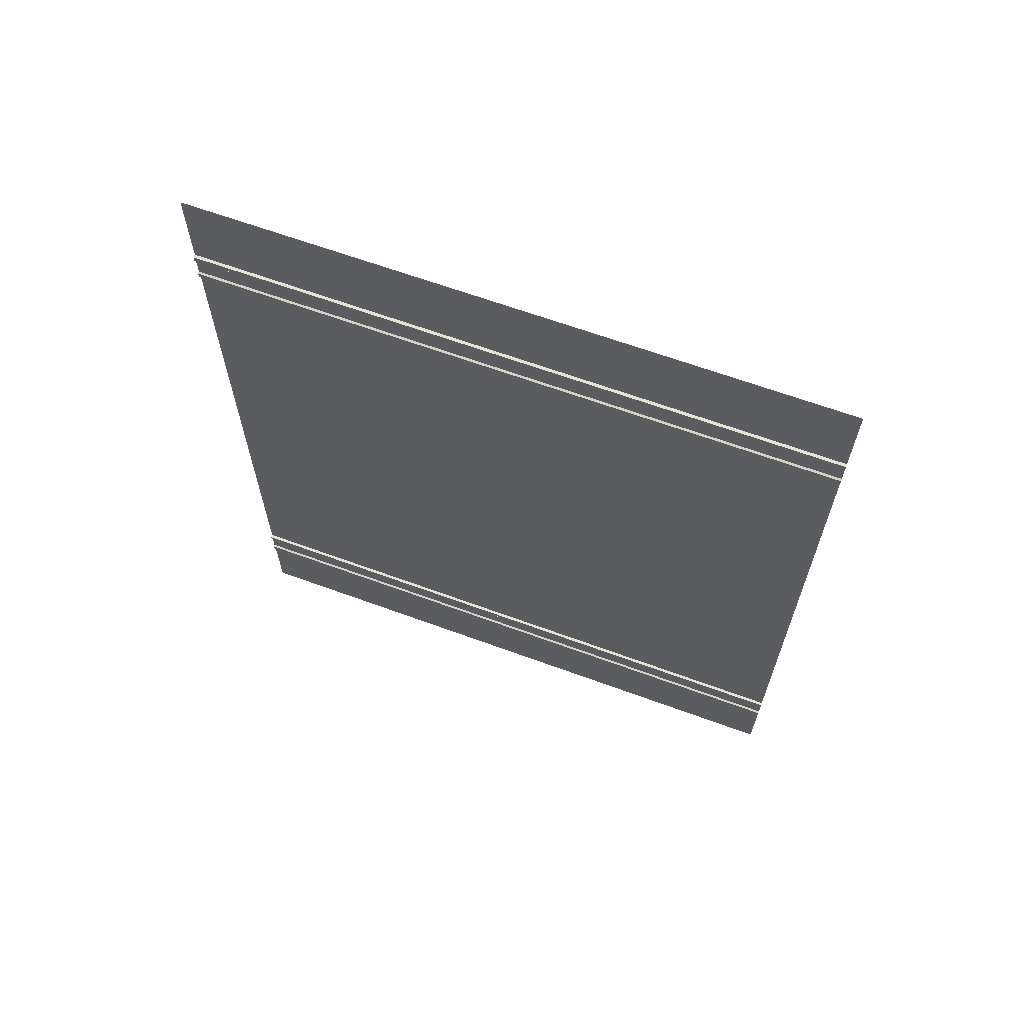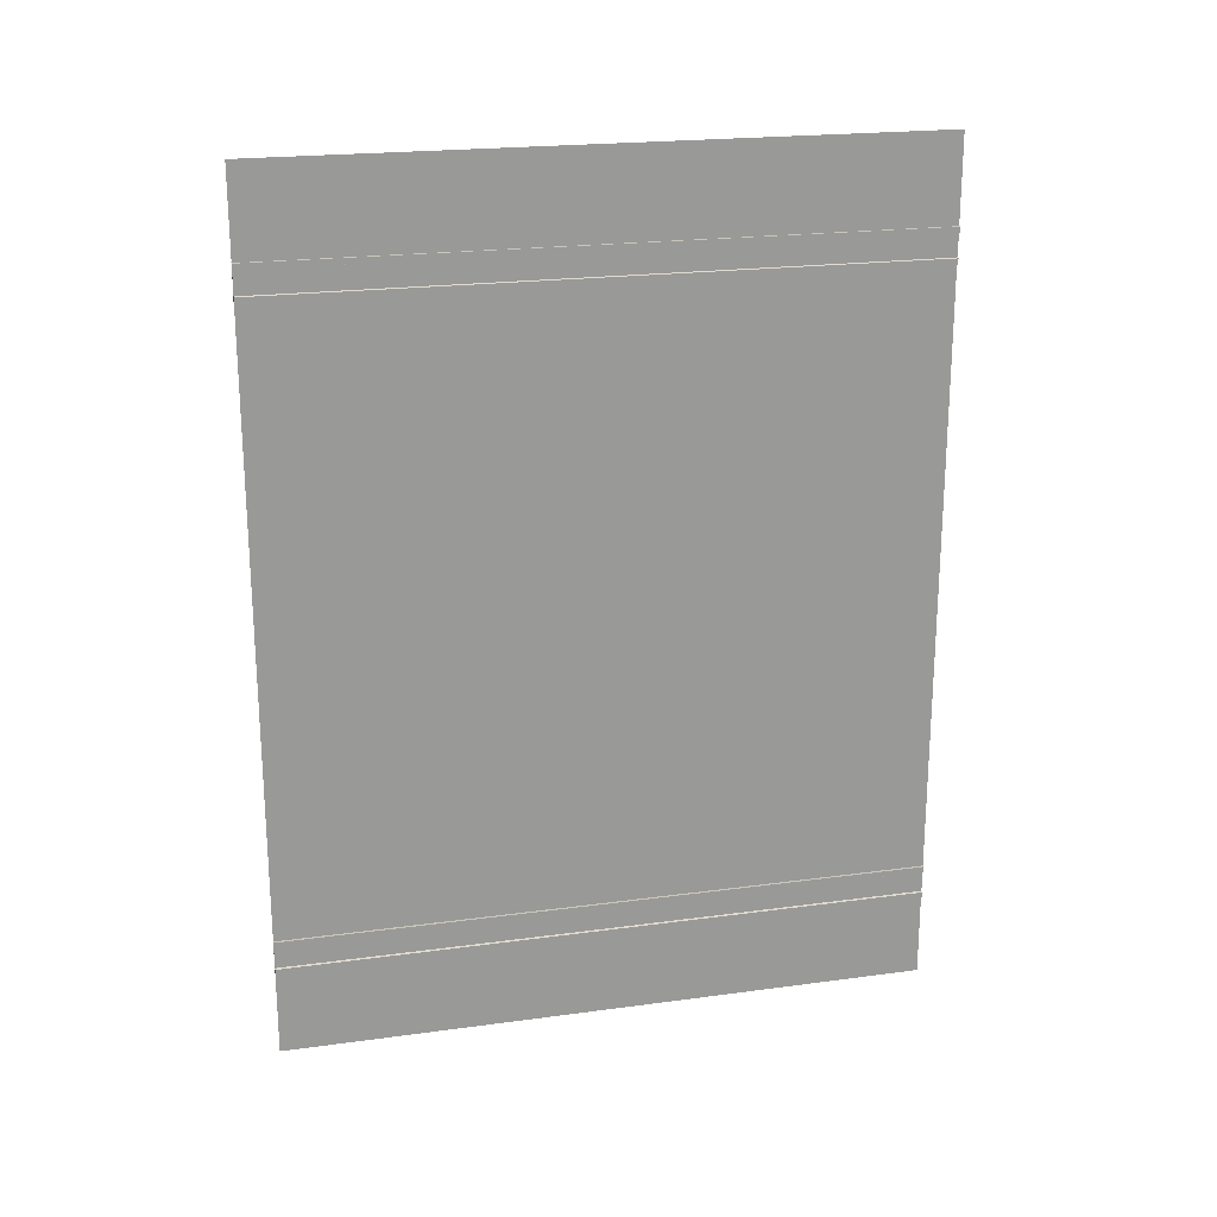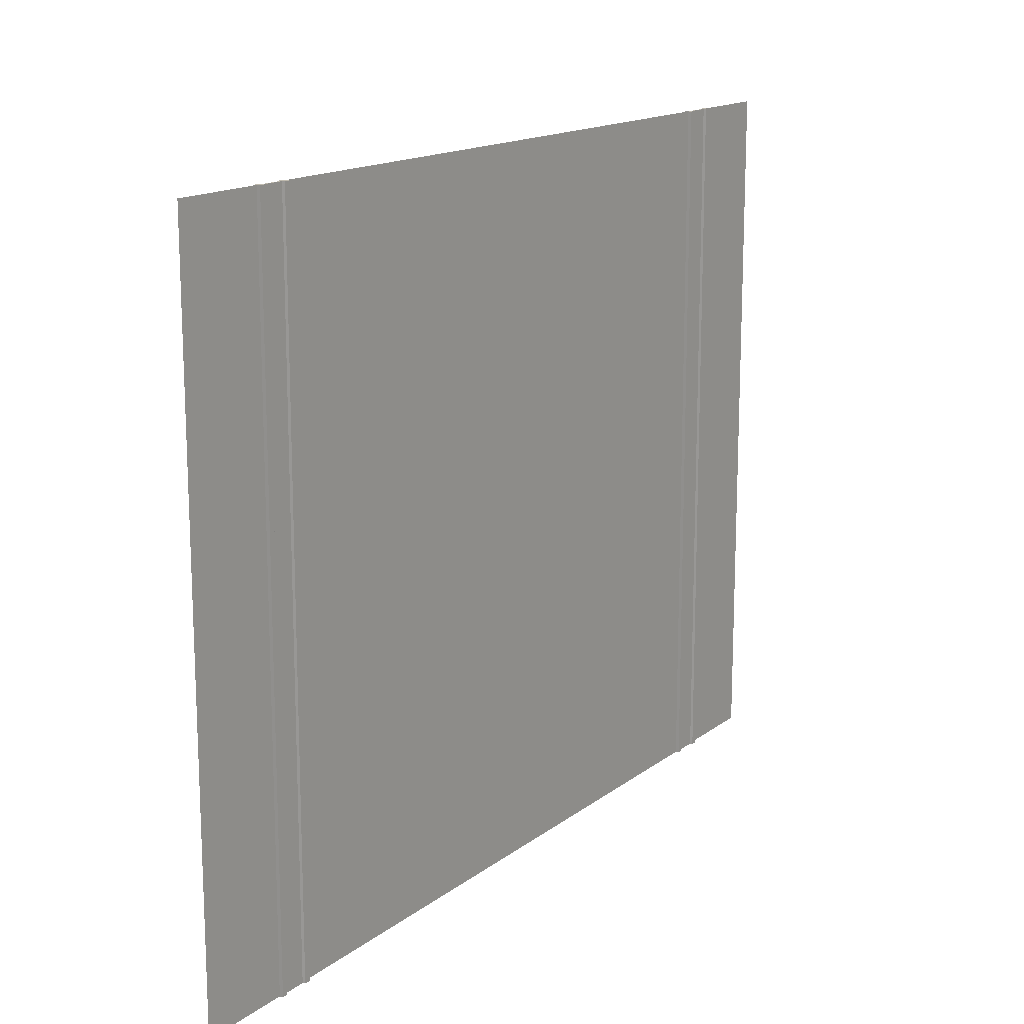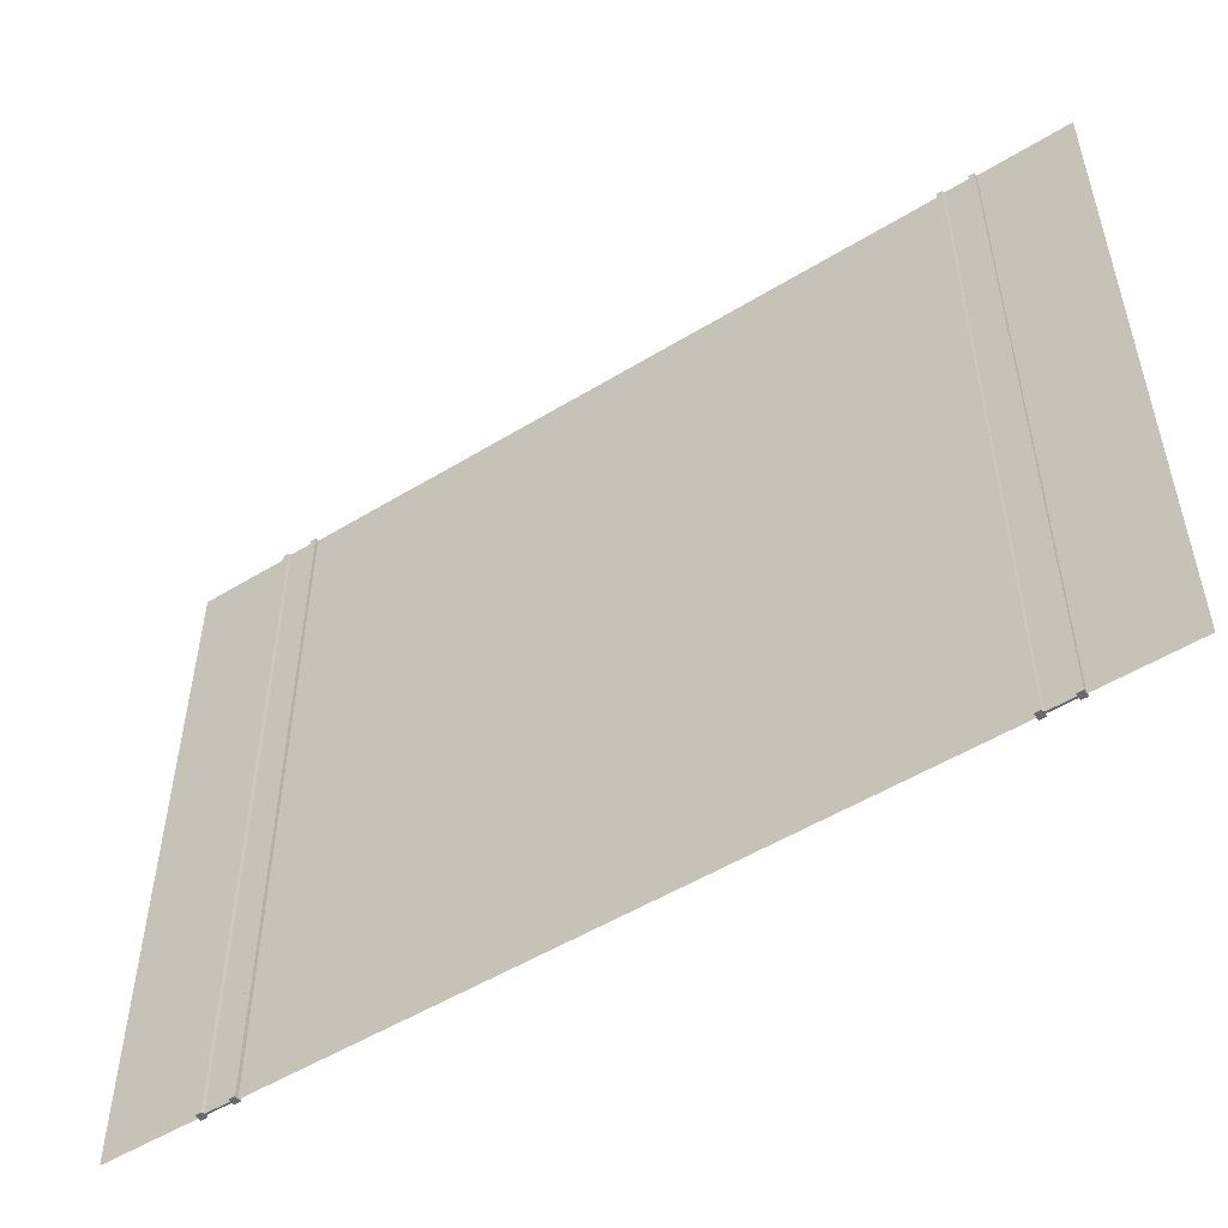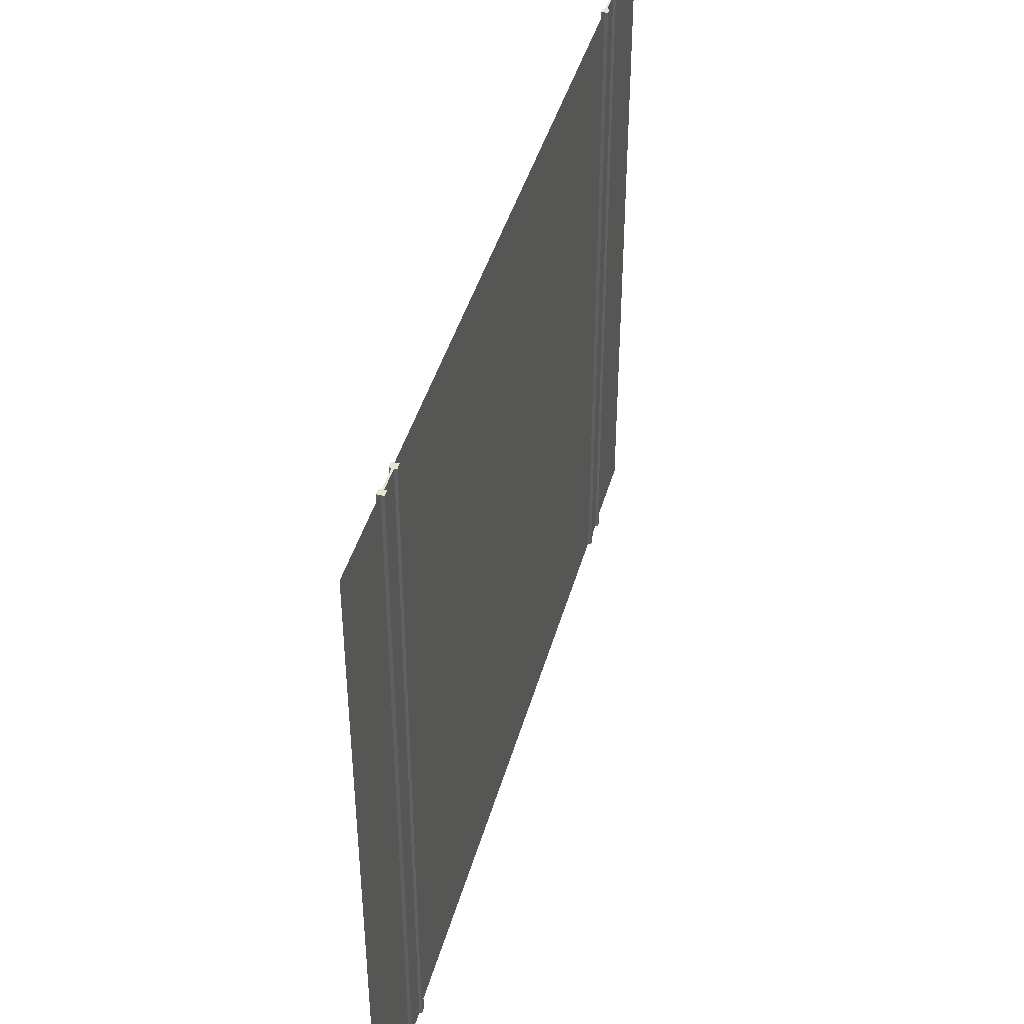
<metadata>
{"format":"obj","ext":"obj","renderer":"f3d","projection":"perspective","resolution":1024,"background":"white","views":[{"elev":64.7,"azim":110.3,"up":"+Z"},{"elev":21.2,"azim":-103.6,"up":"+Z"},{"elev":15.3,"azim":33.2,"up":"+Y"},{"elev":-52.8,"azim":123.2,"up":"+Y"},{"elev":43.3,"azim":15.4,"up":"+Y"}]}
</metadata>
<code>
g MetroArea_Bridge_SteelFrame_25
v -9.766e-06 4.415 -2.898
v -9.766e-06 -1.221e-06 -2.898
v -9.766e-06 -1.183e-06 -2.318
v -9.766e-06 4.415 -2.318
v -9.766e-06 4.415 2.898
v -9.766e-06 4.415 2.311
v -9.766e-06 -9.155e-07 2.311
v -9.766e-06 -7.629e-07 2.898
v -9.766e-06 4.415 2.076
v -9.766e-06 4.415 -2.083
v -9.766e-06 -1.163e-06 -2.083
v -9.766e-06 -8.202e-07 2.076
v -0.004174 4.415 2.898
v -0.004174 -3.052e-07 2.898
v -0.004174 -7.629e-07 2.311
v -0.004174 4.415 2.311
v -0.004172 4.415 -2.898
v -0.004172 4.415 -2.318
v -0.004172 -1.221e-06 -2.318
v -0.004172 -1.526e-06 -2.898
v -0.004174 4.415 -2.083
v -0.004174 4.415 2.076
v -0.004174 -4.578e-07 2.076
v -0.004174 -1.526e-06 -2.083
v 0.02187 -1.541e-05 -2.121
v 0.02187 4.415 -2.121
v 0.005953 4.415 -2.125
v 0.005953 -2.823e-05 -2.125
v 0.02187 4.028e-05 -2.083
v 0.02187 4.415 -2.083
v 0.02187 4.415 -2.121
v 0.02187 -1.541e-05 -2.121
v 0.005953 -2.792e-05 -2.276
v 0.005953 -2.823e-05 -2.125
v 0.005953 4.415 -2.125
v 0.005953 4.415 -2.276
v -0.02189 4.415 -2.083
v 0.02187 4.415 -2.083
v 0.02187 4.028e-05 -2.083
v -0.02189 4.028e-05 -2.083
v -0.02189 -1.541e-05 -2.121
v -0.005968 -2.823e-05 -2.125
v -0.005968 4.415 -2.125
v -0.02189 4.415 -2.121
v -0.02189 4.028e-05 -2.083
v -0.02189 -1.541e-05 -2.121
v -0.02189 4.415 -2.121
v -0.02189 4.415 -2.083
v -0.005968 -2.823e-05 -2.125
v -0.005968 -2.792e-05 -2.276
v -0.005968 4.415 -2.276
v -0.005968 4.415 -2.125
v 0.02187 -1.495e-05 -2.28
v 0.005953 -2.792e-05 -2.276
v 0.005953 4.415 -2.276
v 0.02187 4.415 -2.28
v 0.02187 4.059e-05 -2.318
v 0.02187 -1.495e-05 -2.28
v 0.02187 4.415 -2.28
v 0.02187 4.415 -2.318
v 0.02187 4.415 -2.318
v -0.02189 4.415 -2.318
v -0.02189 4.059e-05 -2.318
v 0.02187 4.059e-05 -2.318
v -0.02189 -1.495e-05 -2.28
v -0.02189 4.415 -2.28
v -0.005968 4.415 -2.276
v -0.005968 -2.792e-05 -2.276
v -0.02189 4.059e-05 -2.318
v -0.02189 4.415 -2.318
v -0.02189 4.415 -2.28
v -0.02189 -1.495e-05 -2.28
v -0.02187 -1.465e-05 2.114
v -0.02187 4.415 2.114
v -0.005953 4.415 2.118
v -0.005953 -2.747e-05 2.118
v -0.02187 4.105e-05 2.076
v -0.02187 4.415 2.076
v -0.02187 4.415 2.114
v -0.02187 -1.465e-05 2.114
v -0.005952 -2.701e-05 2.269
v -0.005953 -2.747e-05 2.118
v -0.005953 4.415 2.118
v -0.005952 4.415 2.269
v 0.02189 4.415 2.076
v -0.02187 4.415 2.076
v -0.02187 4.105e-05 2.076
v 0.02189 4.105e-05 2.076
v 0.02189 -1.465e-05 2.114
v 0.005968 -2.747e-05 2.118
v 0.005968 4.415 2.118
v 0.02189 4.415 2.114
v 0.02189 4.105e-05 2.076
v 0.02189 -1.465e-05 2.114
v 0.02189 4.415 2.114
v 0.02189 4.415 2.076
v 0.005968 -2.747e-05 2.118
v 0.005969 -2.701e-05 2.269
v 0.005969 4.415 2.269
v 0.005968 4.415 2.118
v -0.02187 -1.404e-05 2.273
v -0.005952 -2.701e-05 2.269
v -0.005952 4.415 2.269
v -0.02187 4.415 2.273
v -0.02187 4.135e-05 2.311
v -0.02187 -1.404e-05 2.273
v -0.02187 4.415 2.273
v -0.02187 4.415 2.311
v -0.02187 4.415 2.311
v 0.02189 4.415 2.311
v 0.02189 4.135e-05 2.311
v -0.02187 4.135e-05 2.311
v 0.02189 -1.404e-05 2.273
v 0.02189 4.415 2.273
v 0.005969 4.415 2.269
v 0.005969 -2.701e-05 2.269
v 0.02189 4.135e-05 2.311
v 0.02189 4.415 2.311
v 0.02189 4.415 2.273
v 0.02189 -1.404e-05 2.273
v -0.02187 4.105e-05 2.076
v 0.02189 -1.465e-05 2.114
v 0.02189 4.105e-05 2.076
v -0.02187 -1.465e-05 2.114
v -0.005953 -2.747e-05 2.118
v 0.005968 -2.747e-05 2.118
v -0.005952 -2.701e-05 2.269
v 0.005969 -2.701e-05 2.269
v 0.02189 -1.404e-05 2.273
v -0.02187 -1.404e-05 2.273
v 0.02189 4.135e-05 2.311
v -0.02187 4.135e-05 2.311
v 0.02189 4.415 2.076
v -0.02187 4.415 2.114
v -0.02187 4.415 2.076
v 0.02189 4.415 2.114
v 0.005968 4.415 2.118
v -0.005953 4.415 2.118
v 0.005969 4.415 2.269
v -0.005952 4.415 2.269
v -0.02187 4.415 2.273
v 0.02189 4.415 2.273
v -0.02187 4.415 2.311
v 0.02189 4.415 2.311
v 0.02187 4.028e-05 -2.083
v -0.02189 -1.541e-05 -2.121
v -0.02189 4.028e-05 -2.083
v 0.02187 -1.541e-05 -2.121
v 0.005953 -2.823e-05 -2.125
v -0.005968 -2.823e-05 -2.125
v 0.005953 -2.792e-05 -2.276
v -0.005968 -2.792e-05 -2.276
v 0.02187 -1.495e-05 -2.28
v -0.02189 -1.495e-05 -2.28
v -0.02189 4.059e-05 -2.318
v 0.02187 4.059e-05 -2.318
v -0.02189 4.415 -2.083
v 0.02187 4.415 -2.121
v 0.02187 4.415 -2.083
v -0.02189 4.415 -2.121
v -0.005968 4.415 -2.125
v 0.005953 4.415 -2.125
v -0.005968 4.415 -2.276
v 0.005953 4.415 -2.276
v -0.02189 4.415 -2.28
v 0.02187 4.415 -2.28
v 0.02187 4.415 -2.318
v -0.02189 4.415 -2.318
g MetroArea_Bridge_SteelFrame_25_0
f 3 2 1
f 4 3 1
f 7 6 5
f 8 7 5
f 11 10 9
f 12 11 9
f 15 14 13
f 16 15 13
f 19 18 17
f 20 19 17
f 23 22 21
f 24 23 21
f 27 26 25
f 28 27 25
f 31 30 29
f 32 31 29
f 35 34 33
f 36 35 33
f 39 38 37
f 40 39 37
f 43 42 41
f 44 43 41
f 47 46 45
f 48 47 45
f 51 50 49
f 52 51 49
f 55 54 53
f 56 55 53
f 59 58 57
f 60 59 57
f 63 62 61
f 64 63 61
f 67 66 65
f 68 67 65
f 71 70 69
f 72 71 69
f 75 74 73
f 76 75 73
f 79 78 77
f 80 79 77
f 83 82 81
f 84 83 81
f 87 86 85
f 88 87 85
f 91 90 89
f 92 91 89
f 95 94 93
f 96 95 93
f 99 98 97
f 100 99 97
f 103 102 101
f 104 103 101
f 107 106 105
f 108 107 105
f 111 110 109
f 112 111 109
f 115 114 113
f 116 115 113
f 119 118 117
f 120 119 117
f 123 122 121
f 122 124 121
f 125 124 122
f 126 125 122
f 127 125 126
f 128 127 126
f 127 128 129
f 130 127 129
f 130 129 131
f 132 130 131
f 135 134 133
f 134 136 133
f 136 134 137
f 134 138 137
f 139 137 138
f 140 139 138
f 139 140 141
f 142 139 141
f 142 141 143
f 144 142 143
f 147 146 145
f 146 148 145
f 149 148 146
f 150 149 146
f 151 149 150
f 152 151 150
f 153 151 152
f 154 153 152
f 153 154 155
f 156 153 155
f 159 158 157
f 158 160 157
f 160 158 161
f 158 162 161
f 163 161 162
f 164 163 162
f 165 163 164
f 166 165 164
f 165 166 167
f 168 165 167

</code>
